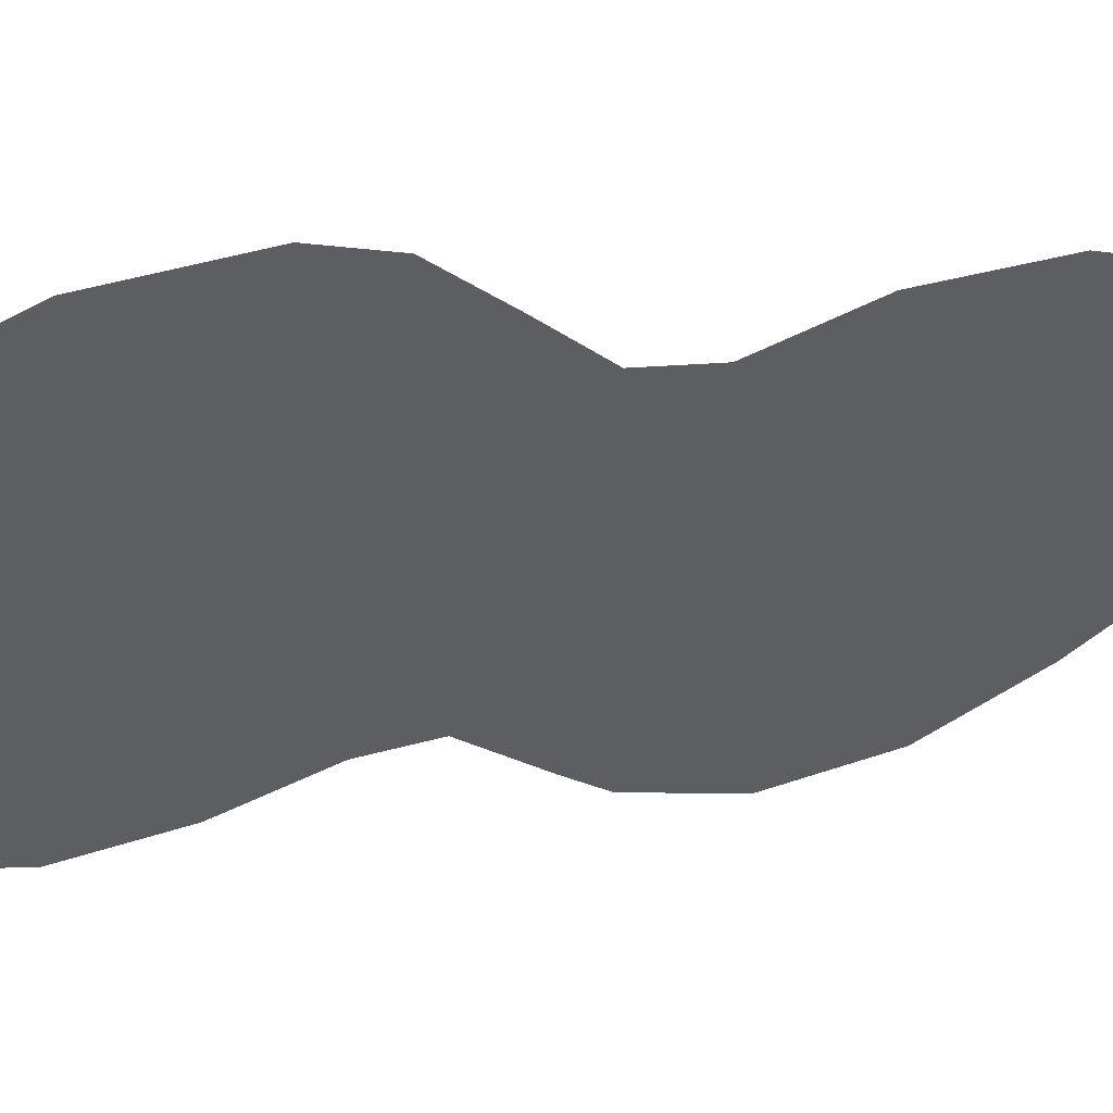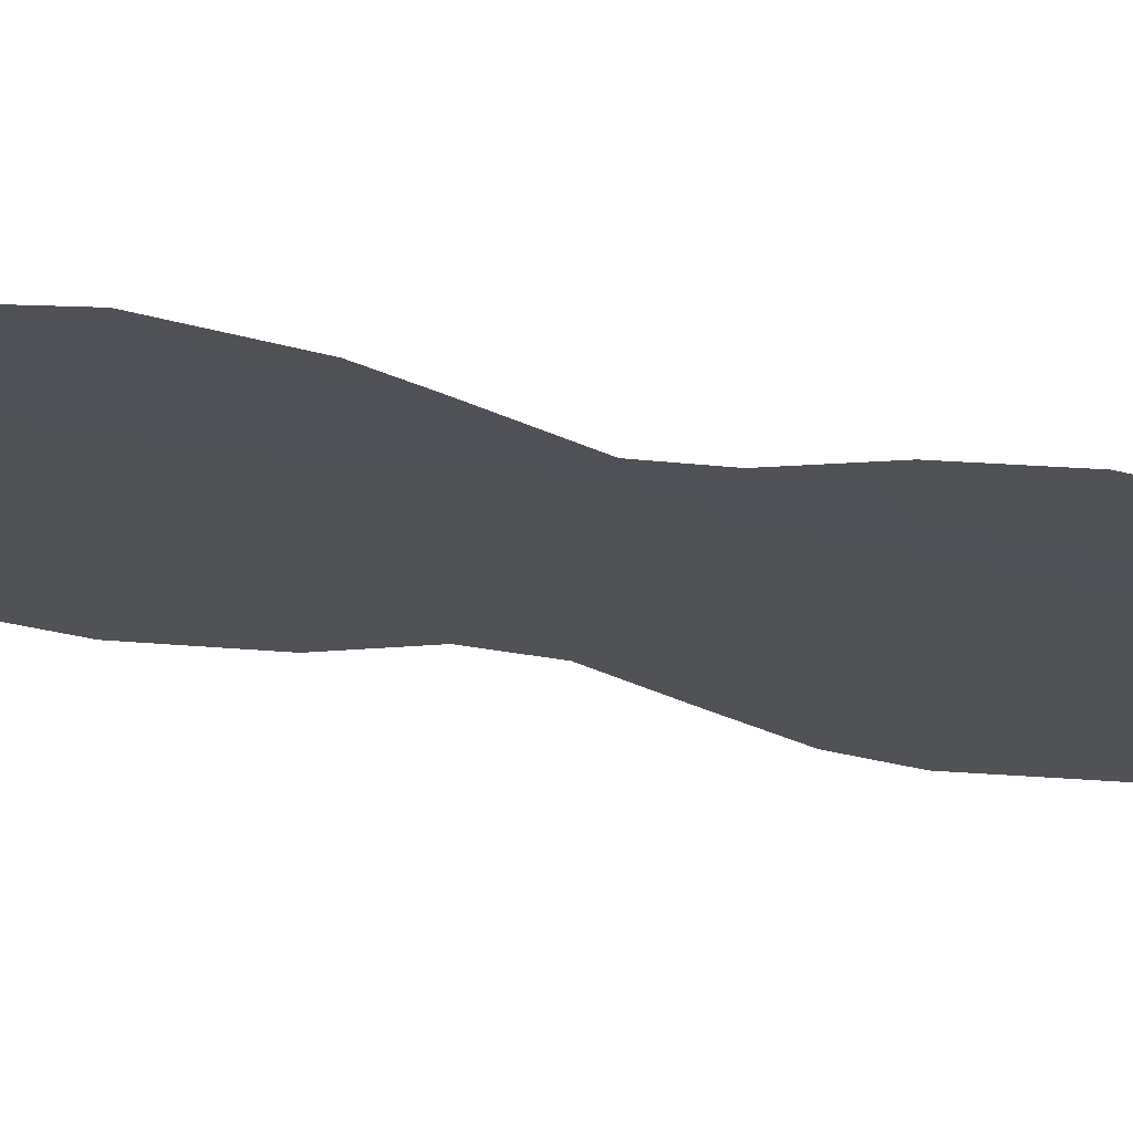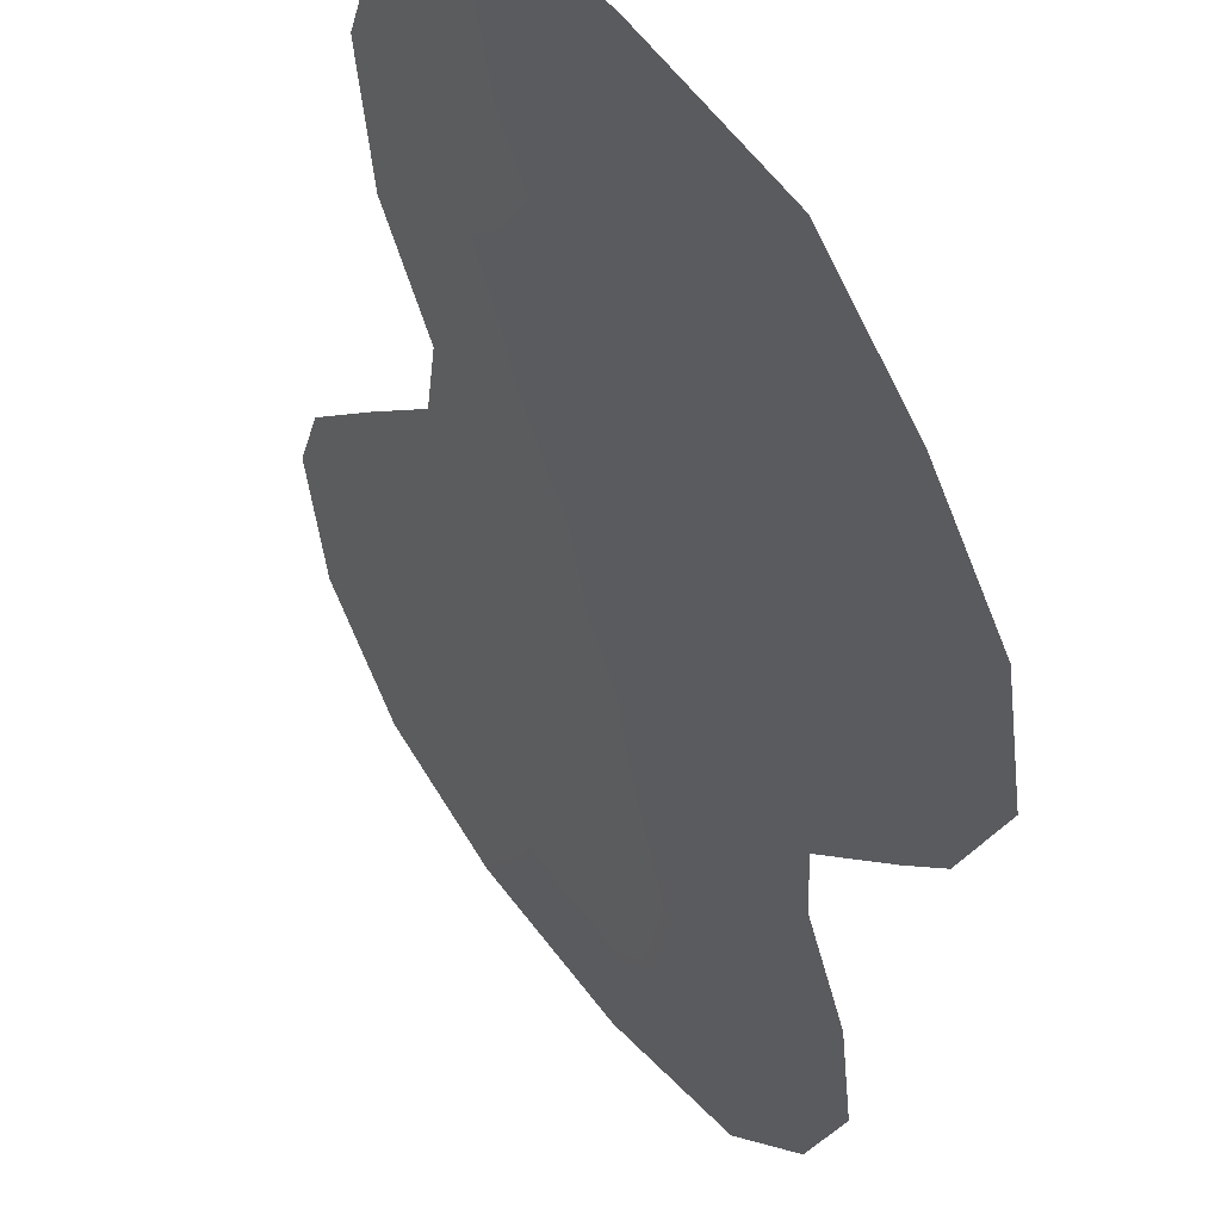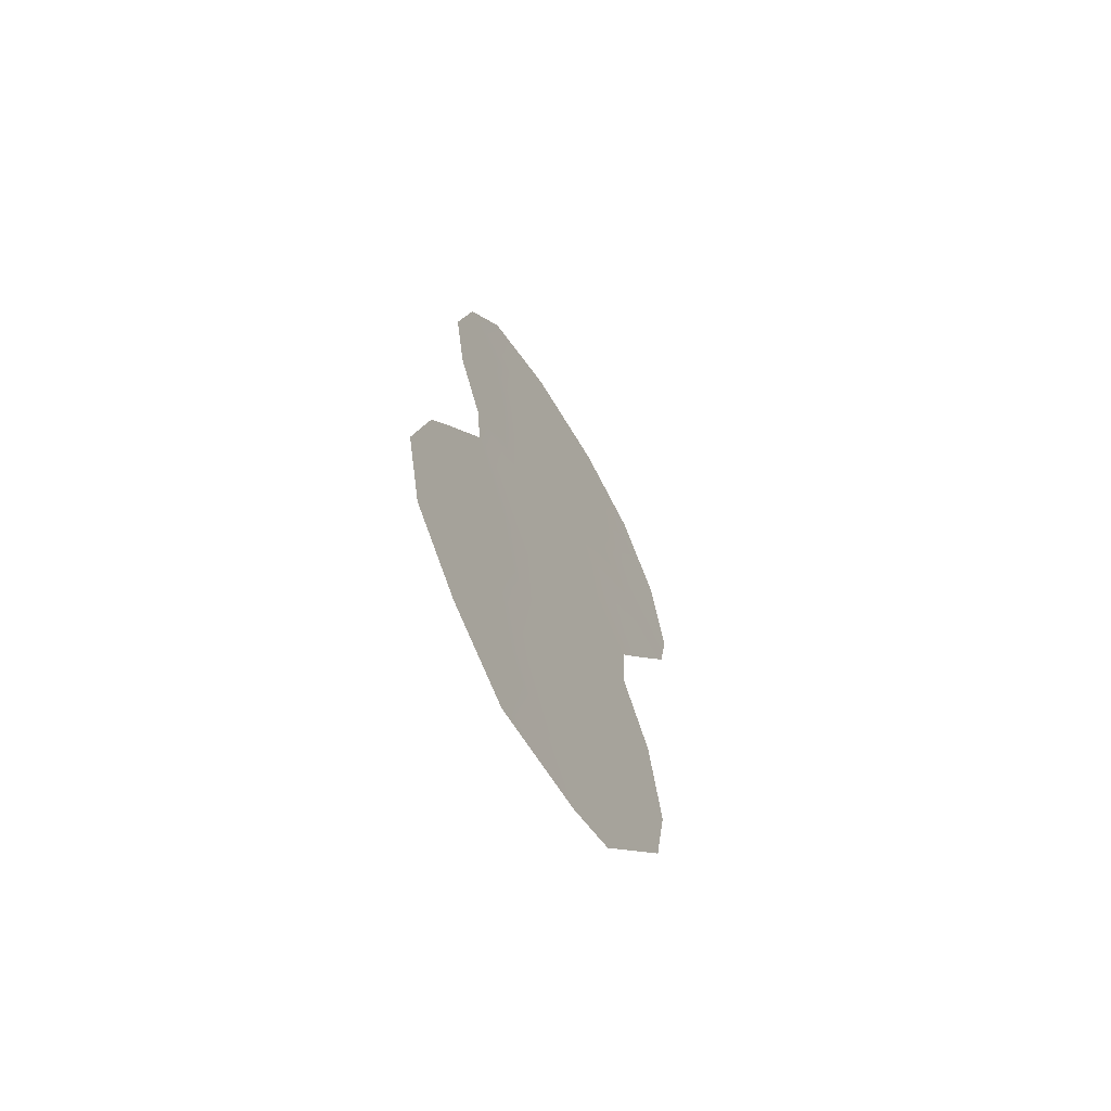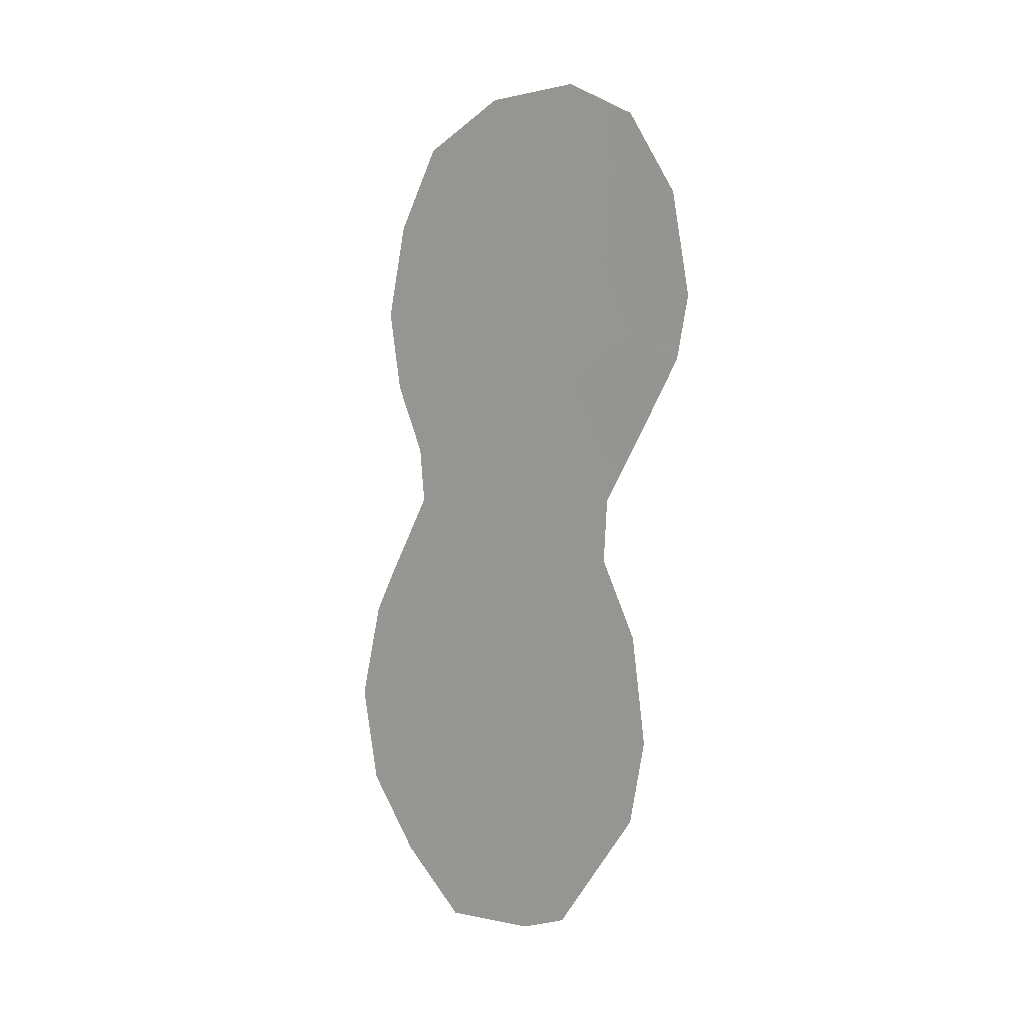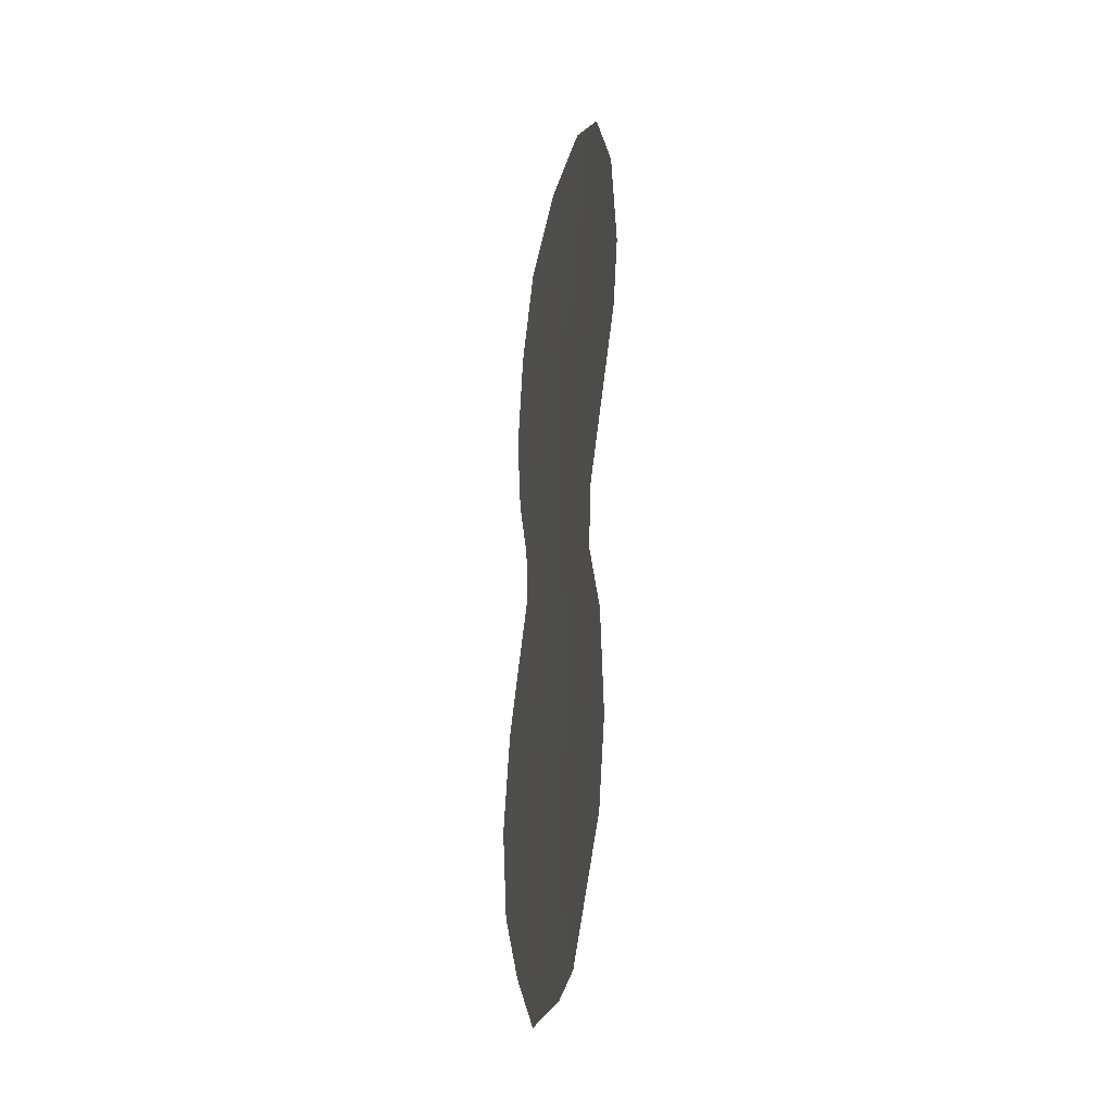
<metadata>
{"format":"obj","ext":"obj","renderer":"f3d","projection":"perspective","resolution":1024,"background":"white","views":[{"elev":13.5,"azim":-120.7,"up":"+Z"},{"elev":-72.8,"azim":82.5,"up":"+Z"},{"elev":-26.8,"azim":-2.4,"up":"+Z"},{"elev":-65.4,"azim":173.2,"up":"+Y"},{"elev":1.0,"azim":-82.9,"up":"+Y"},{"elev":-24.2,"azim":-50.8,"up":"+Y"}]}
</metadata>
<code>
v 59.04 9.047 59.82
v 58.74 7.175 60.19
v 60.93 3.294 57.33
v 61.33 0.1389 56.78
v 61.29 -5.808 56.75
v 61.5 -3.485 56.5
v 60.64 10.97 57.76
v 60.21 9.429 58.31
v 59.24 -5.723 59.39
v 59.22 -1.94 59.47
v 61.94 8.175 56.05
v 60.36 -4.562 57.97
v 62.19 -4.79 55.6
v 59.55 2.56 59.11
v 62.74 0.4243 54.95
v 61.17 -8.311 56.86
v 57.53 -5.182 61.57
v 63.43 -2.9 54
v 58.33 -6.791 60.53
v 57.54 -0.8536 61.63
v 61.85 11.43 56.18
v 56.59 7.065 62.94
v 57.43 3.96 61.83
v 57.7 11.45 61.56
v 62.04 2.337 55.89
v 62.63 5.315 55.14
v 63.1 -5.142 54.4
v 58.08 2.367 60.99
v 58.13 0.9237 60.9
v 58.86 -7.864 59.84
v 56.77 5.629 62.68
v 57.29 -3.298 61.91
v 62.24 -6.889 55.5
v 59.94 -0.2939 58.58
v 60.1 -6.777 58.26
v 60.73 5.244 57.62
v 58.65 3.618 60.28
v 58.61 5.22 60.34
v 60.59 -2.091 57.7
v 57.8 8.461 61.4
v 56.88 9.472 62.58
v 59.55 10.91 59.17
v 62.62 -2.966 55.06
v 58.32 10.38 60.75
v 60.52 1.559 57.85
v 59.78 6.193 58.85
v 59.39 -3.593 59.23
v 61.59 4.655 56.5
v 62.13 3.64 55.77
v 61.8 6.341 56.24
v 60.87 7.571 57.46
v 59.62 -8.234 58.85
v 62.86 7.26 54.85
v 62.06 -1.38 55.82
v 63.1 -0.6099 54.47
v 57.61 6.254 61.63
v 58.89 12.42 60.04
v 58.7 -0.3756 60.16
v 60.47 12.41 57.98
v 58.29 -2.134 60.65
v 62.54 9.517 55.26
v 58.37 -4.303 60.52
v 61.35 9.696 56.82
v 59.78 7.8 58.85
v 59.75 4.181 58.87
v 59.21 1.119 59.53
f 58 20 29
f 42 44 57
f 1 2 40
f 34 4 39
f 62 47 9
f 47 10 39
f 42 7 8
f 54 15 55
f 40 56 22
f 45 4 34
f 9 30 19
f 33 16 5
f 27 13 43
f 27 43 18
f 9 19 62
f 44 1 40
f 3 48 49
f 5 16 35
f 1 44 42
f 48 36 50
f 46 36 65
f 14 37 65
f 54 43 6
f 43 13 6
f 41 40 22
f 56 23 31
f 44 40 41
f 41 24 44
f 4 45 25
f 55 43 54
f 44 24 57
f 35 12 5
f 9 12 35
f 25 15 4
f 1 64 2
f 1 42 8
f 10 34 39
f 60 10 47
f 13 27 33
f 32 62 17
f 52 35 16
f 26 48 50
f 48 26 49
f 47 12 9
f 12 47 39
f 6 39 54
f 39 4 54
f 14 66 28
f 54 4 15
f 49 25 3
f 39 6 12
f 9 35 30
f 52 30 35
f 53 26 50
f 55 18 43
f 37 28 23
f 2 38 56
f 59 42 57
f 42 59 7
f 50 51 11
f 20 58 60
f 63 61 11
f 64 8 51
f 10 60 58
f 13 5 6
f 6 5 12
f 48 3 36
f 10 58 34
f 13 33 5
f 2 56 40
f 58 66 34
f 7 59 21
f 11 51 63
f 51 8 63
f 21 63 7
f 62 19 17
f 32 60 62
f 60 32 20
f 11 61 53
f 53 50 11
f 65 38 46
f 38 2 46
f 63 8 7
f 23 38 37
f 28 37 14
f 63 21 61
f 56 31 22
f 23 56 38
f 38 65 37
f 64 46 2
f 64 1 8
f 51 50 36
f 64 51 46
f 3 25 45
f 36 3 65
f 60 47 62
f 45 14 3
f 65 3 14
f 46 51 36
f 29 66 58
f 66 29 28
f 66 14 45
f 66 45 34

</code>
